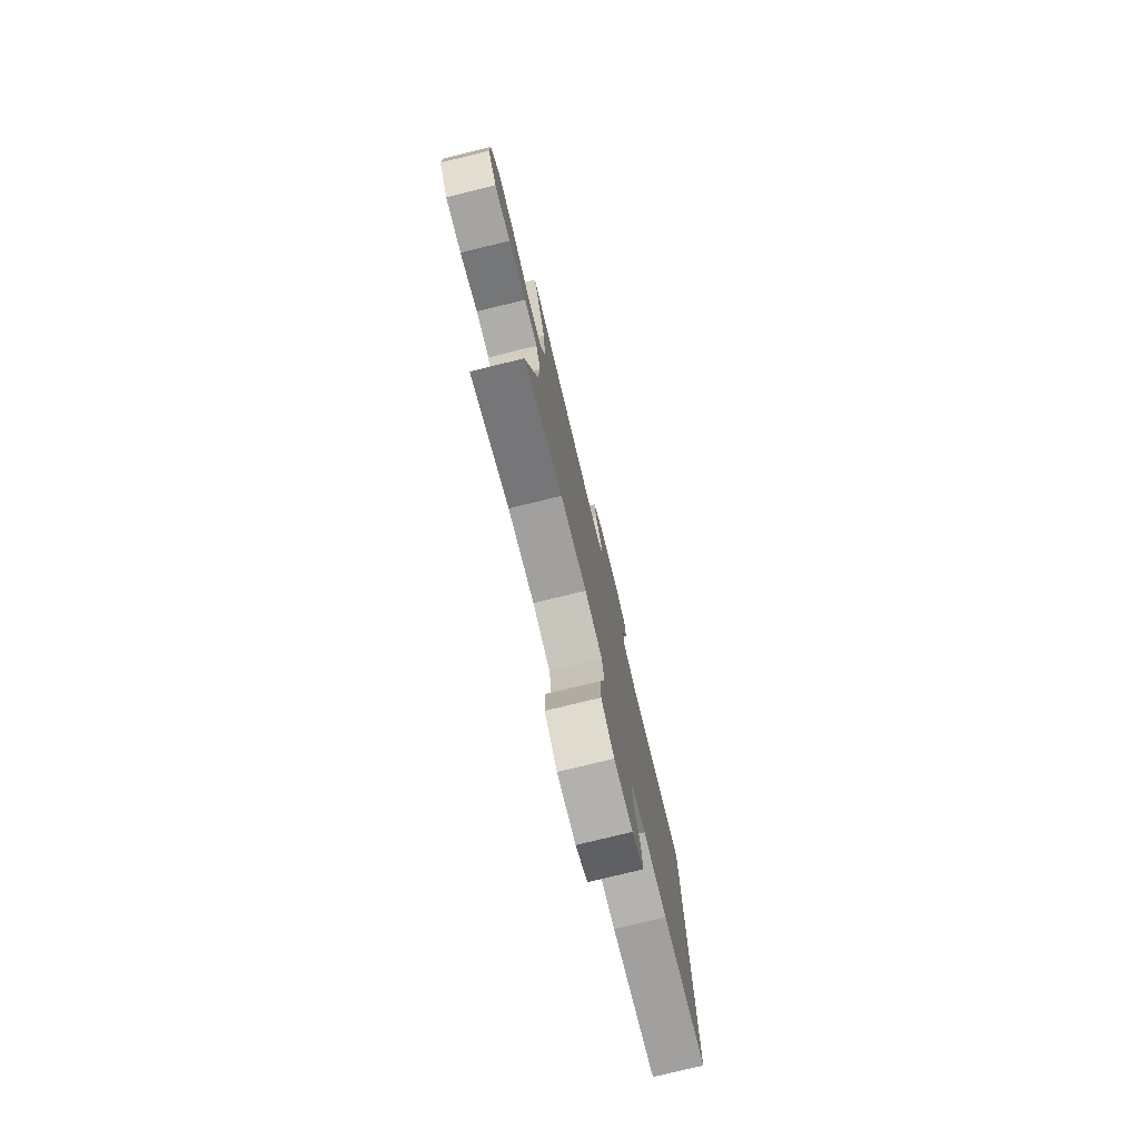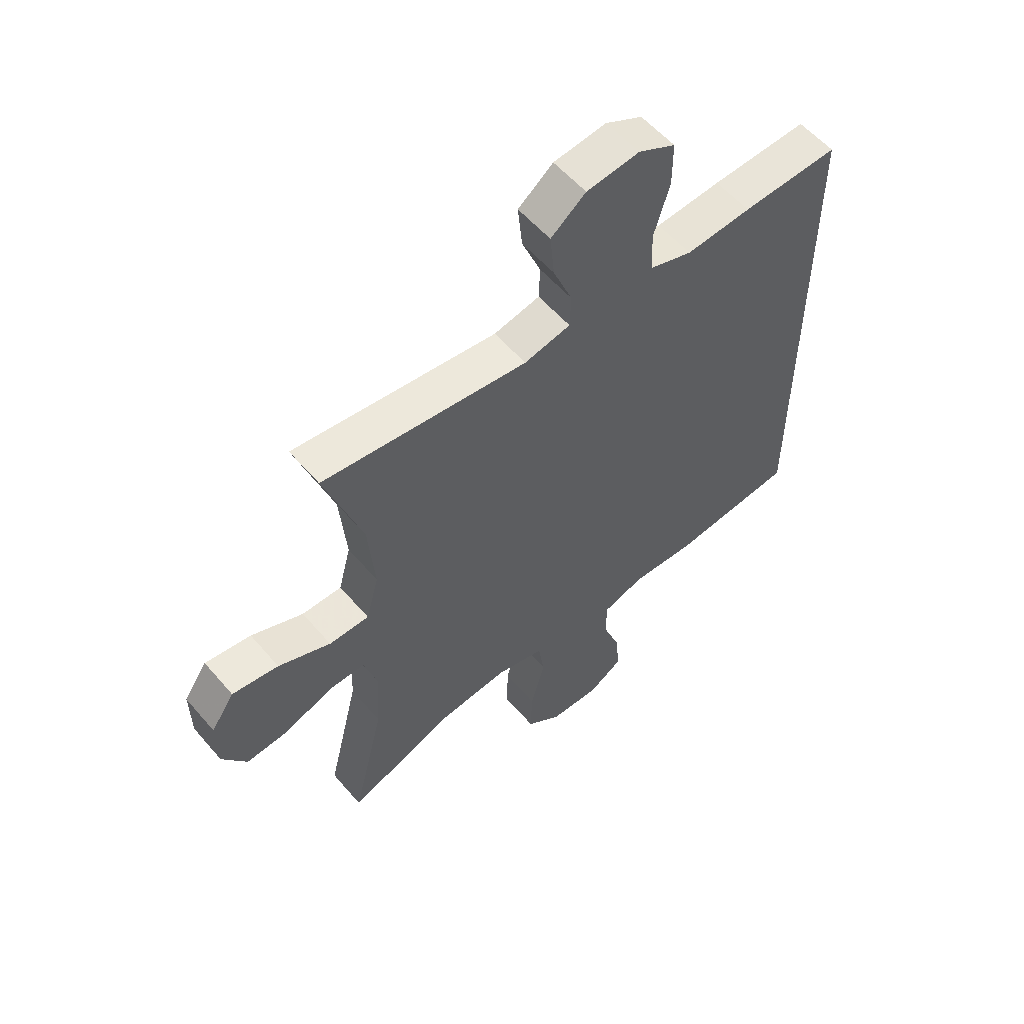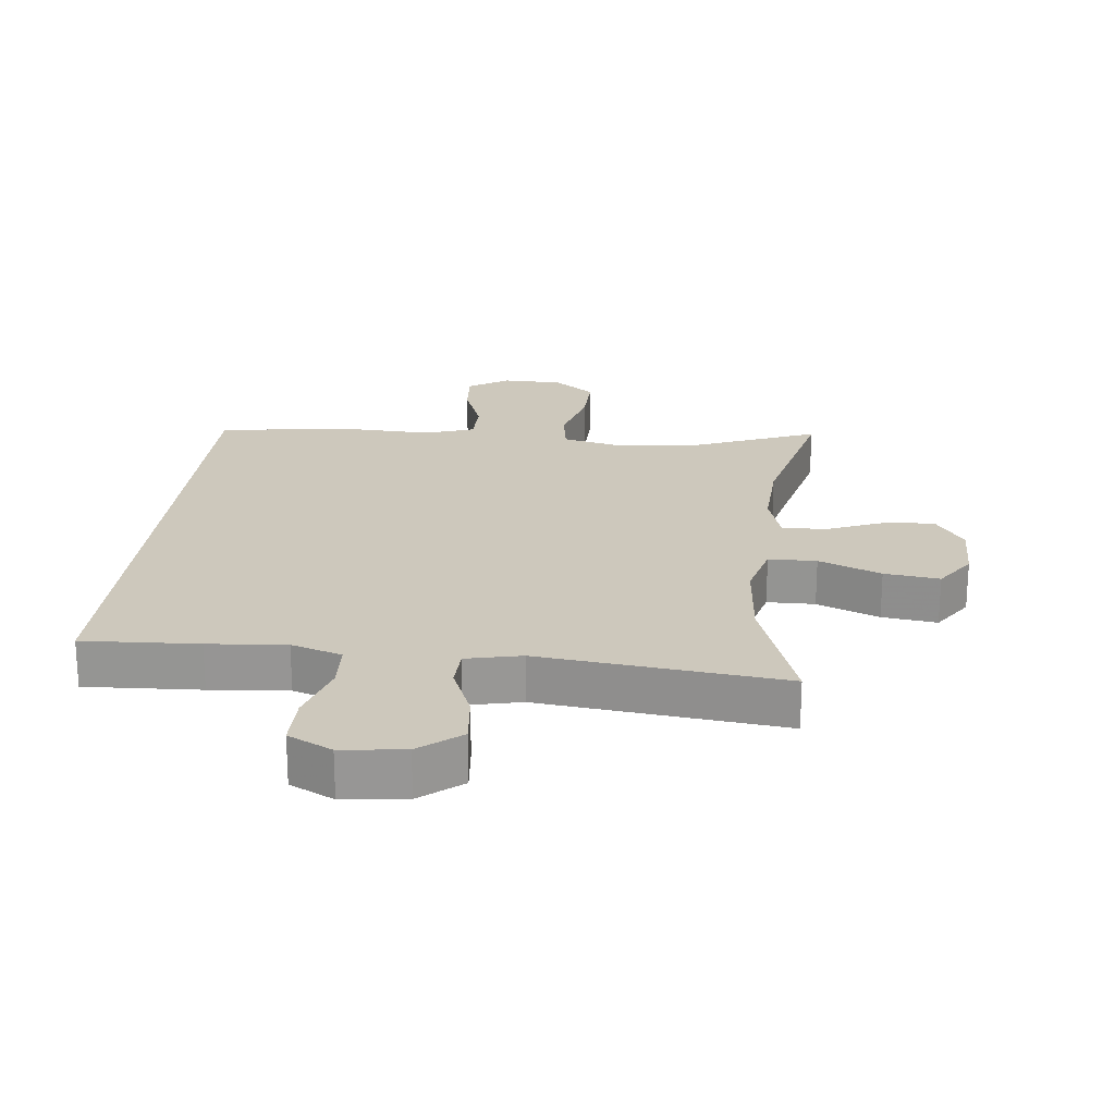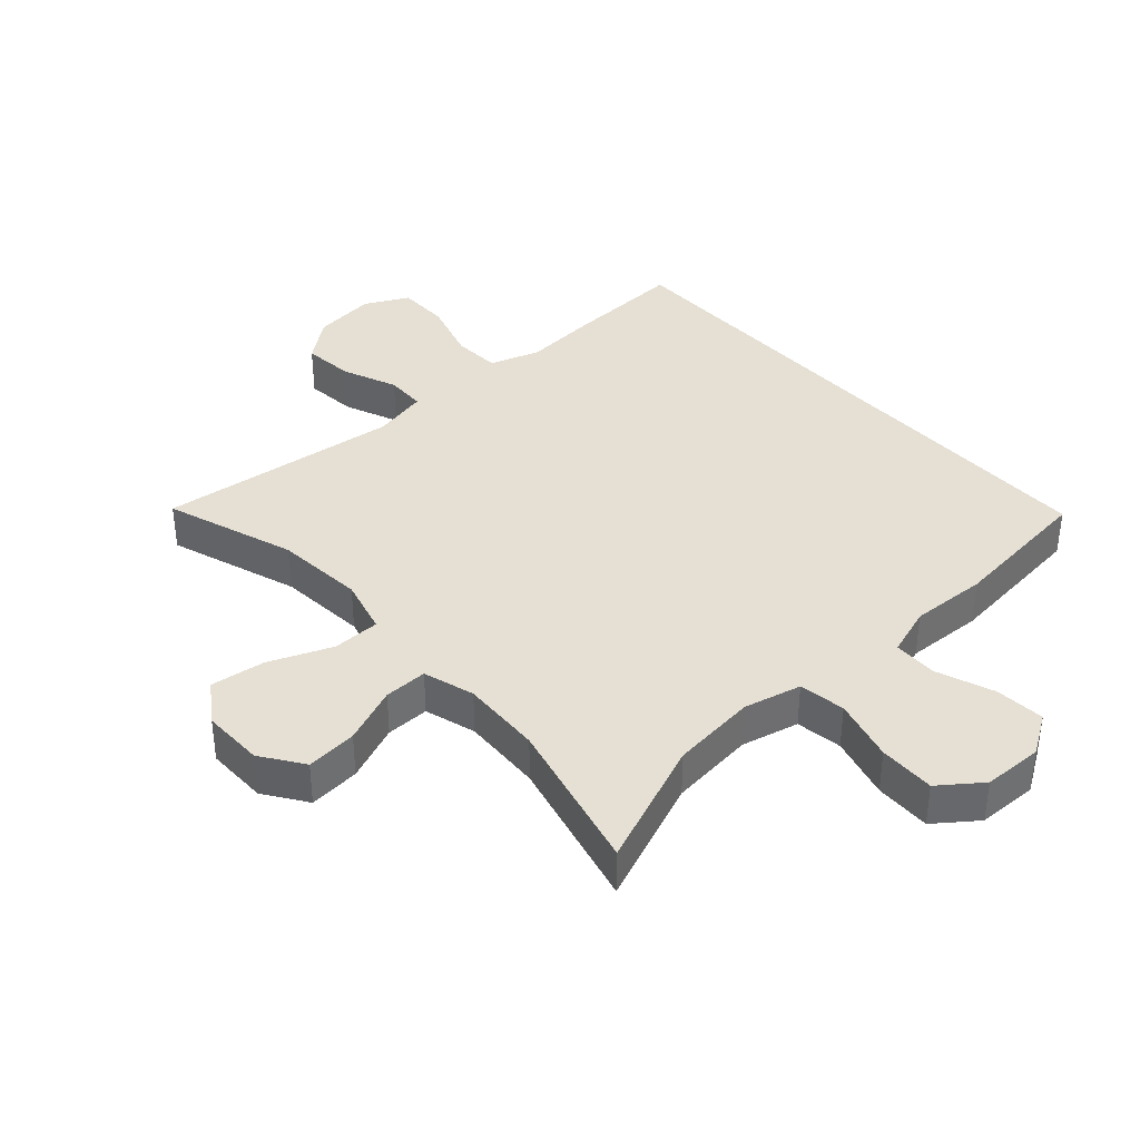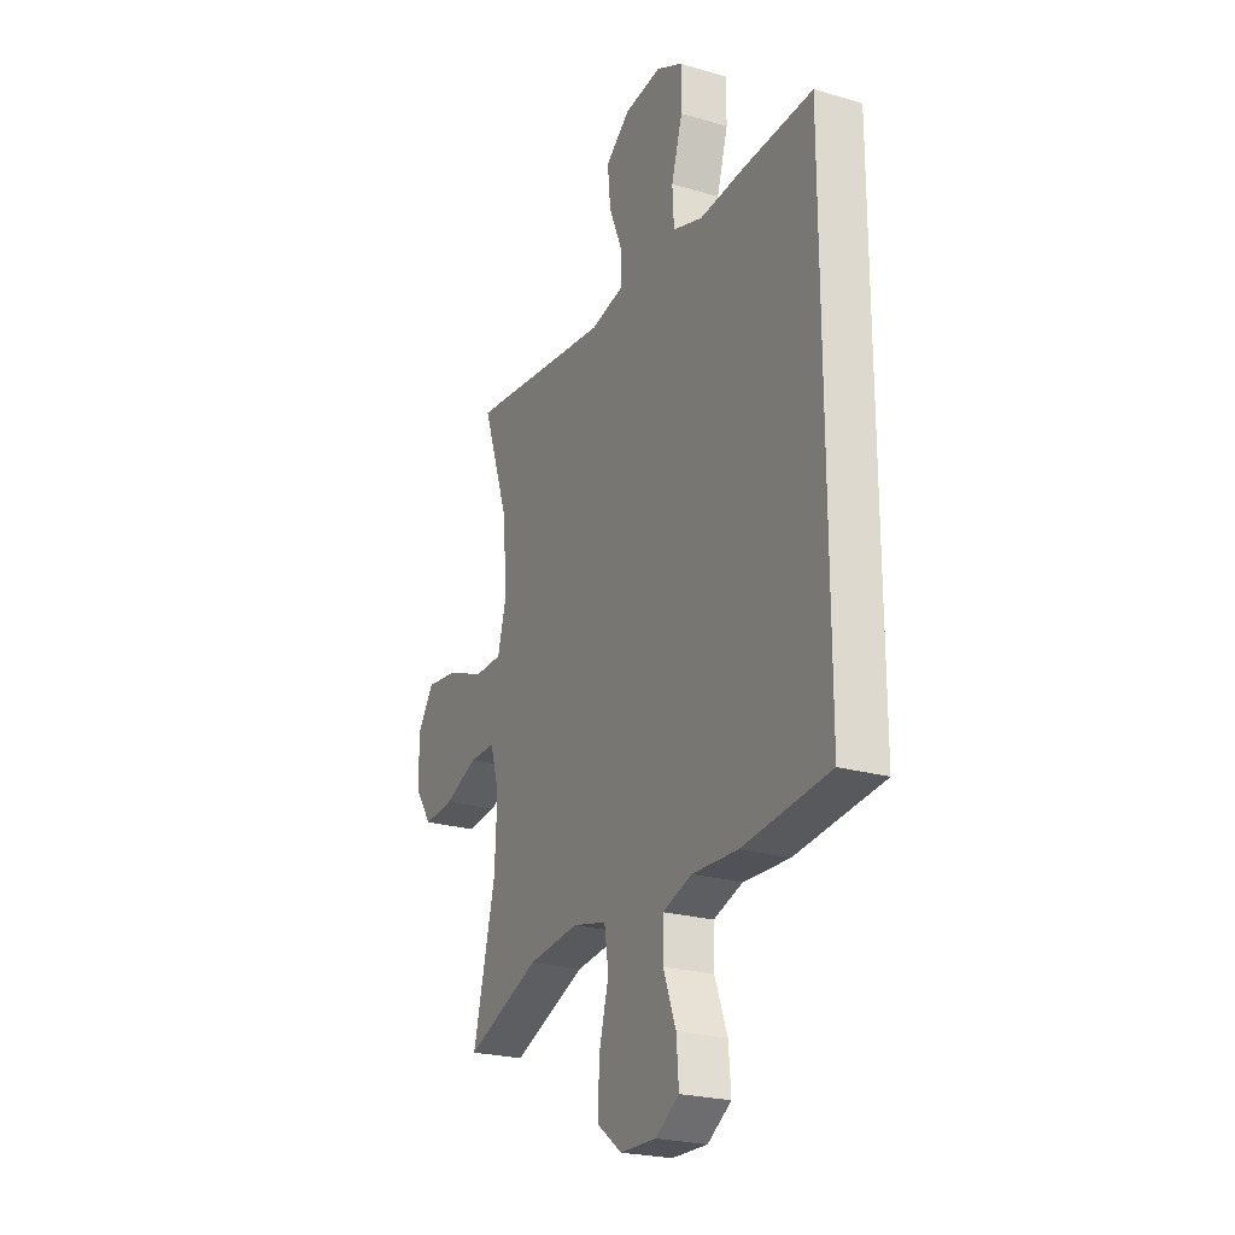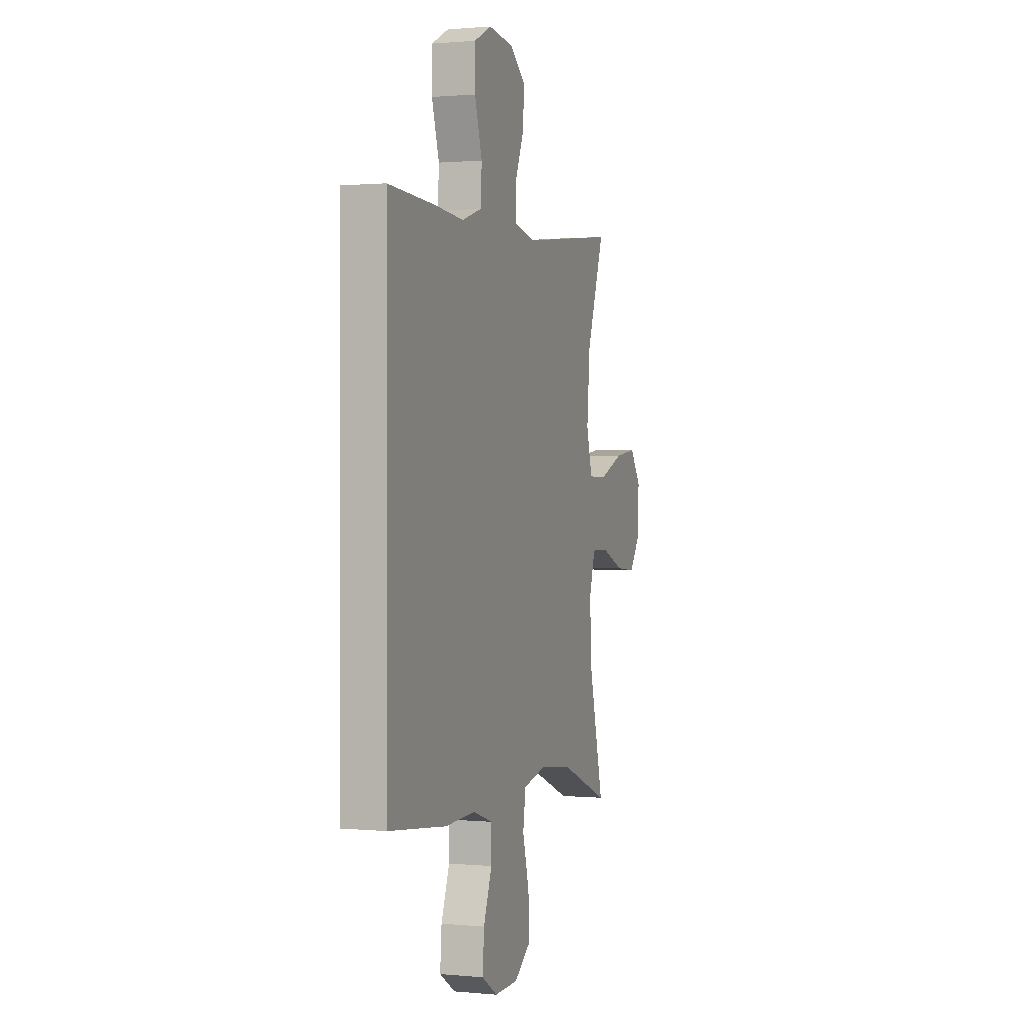
<metadata>
{"format":"obj","ext":"obj","renderer":"f3d","projection":"perspective","resolution":1024,"background":"white","views":[{"elev":-78.0,"azim":103.7,"up":"+Z"},{"elev":56.6,"azim":140.0,"up":"+Z"},{"elev":22.2,"azim":6.2,"up":"+Y"},{"elev":38.0,"azim":138.2,"up":"+Y"},{"elev":-23.6,"azim":-116.1,"up":"+Z"},{"elev":0.9,"azim":-70.7,"up":"+Z"}]}
</metadata>
<code>
v -0.5 0.07 0.476
v -0.322 0.07 0.467
v -0.202 0.07 0.457
v -0.124 0.07 0.482
v -0.12 0.07 0.556
v -0.149 0.07 0.652
v -0.149 0.07 0.733
v -0.081 0.07 0.767
v 0.016 0.07 0.755
v 0.08 0.07 0.704
v 0.072 0.07 0.624
v 0.037 0.07 0.539
v 0.039 0.07 0.477
v 0.124 0.07 0.458
v 0.5 0.07 0.5
v 0.431 0.07 0.299
v 0.419 0.07 0.161
v 0.442 0.07 0.074
v 0.516 0.07 0.073
v 0.612 0.07 0.112
v 0.697 0.07 0.123
v 0.74 0.07 0.06
v 0.739 0.07 -0.036
v 0.694 0.07 -0.101
v 0.615 0.07 -0.094
v 0.527 0.07 -0.058
v 0.46 0.07 -0.057
v 0.436 0.07 -0.136
v 0.442 0.07 -0.261
v 0.5 0.07 -0.5
v 0.307 0.07 -0.422
v 0.175 0.07 -0.407
v 0.086 0.07 -0.428
v 0.075 0.07 -0.5
v 0.101 0.07 -0.598
v 0.103 0.07 -0.685
v 0.039 0.07 -0.733
v -0.054 0.07 -0.735
v -0.116 0.07 -0.695
v -0.11 0.07 -0.618
v -0.077 0.07 -0.53
v -0.078 0.07 -0.461
v -0.154 0.07 -0.435
v -0.273 0.07 -0.44
v -0.5 0.07 -0.414
v -0.5 0 0.476
v -0.322 0 0.467
v -0.202 0 0.457
v -0.124 0 0.482
v -0.12 0 0.556
v -0.149 0 0.652
v -0.149 0 0.733
v -0.081 0 0.767
v 0.016 0 0.755
v 0.08 0 0.704
v 0.072 0 0.624
v 0.037 0 0.539
v 0.039 0 0.477
v 0.124 0 0.458
v 0.5 0 0.5
v 0.431 0 0.299
v 0.419 0 0.161
v 0.442 0 0.074
v 0.516 0 0.073
v 0.612 0 0.112
v 0.697 0 0.123
v 0.74 0 0.06
v 0.739 0 -0.036
v 0.694 0 -0.101
v 0.615 0 -0.094
v 0.527 0 -0.058
v 0.46 0 -0.057
v 0.436 0 -0.136
v 0.442 0 -0.261
v 0.5 0 -0.5
v 0.307 0 -0.422
v 0.175 0 -0.407
v 0.086 0 -0.428
v 0.075 0 -0.5
v 0.101 0 -0.598
v 0.103 0 -0.685
v 0.039 0 -0.733
v -0.054 0 -0.735
v -0.116 0 -0.695
v -0.11 0 -0.618
v -0.077 0 -0.53
v -0.078 0 -0.461
v -0.154 0 -0.435
v -0.273 0 -0.44
v -0.5 0 -0.414
f 1 2 3
f 45 1 3
f 44 45 3
f 43 44 3
f 42 43 3 4
f 39 40 41
f 38 39 41
f 37 38 41
f 36 37 41
f 35 36 41
f 34 35 41
f 33 34 41 42
f 42 4 5
f 33 42 5
f 32 33 5
f 29 30 31
f 5 6 7
f 32 5 7
f 31 32 7
f 29 31 7
f 28 29 7
f 24 25 26
f 23 24 26
f 22 23 26
f 21 22 26
f 20 21 26
f 19 20 26
f 18 19 26 27
f 17 18 27 28
f 14 15 16
f 13 14 16 17
f 10 11 12
f 9 10 12
f 8 9 12
f 7 8 12
f 7 12 13
f 28 7 13
f 13 17 28
f 48 47 46
f 48 46 90
f 48 90 89
f 48 89 88
f 49 48 88 87
f 86 85 84
f 86 84 83
f 86 83 82
f 86 82 81
f 86 81 80
f 86 80 79
f 87 86 79 78
f 50 49 87
f 50 87 78
f 50 78 77
f 76 75 74
f 52 51 50
f 52 50 77
f 52 77 76
f 52 76 74
f 52 74 73
f 71 70 69
f 71 69 68
f 71 68 67
f 71 67 66
f 71 66 65
f 71 65 64
f 72 71 64 63
f 73 72 63 62
f 61 60 59
f 62 61 59 58
f 57 56 55
f 57 55 54
f 57 54 53
f 57 53 52
f 58 57 52
f 58 52 73
f 73 62 58
f 1 46 47 2
f 2 47 48 3
f 3 48 49 4
f 4 49 50 5
f 5 50 51 6
f 6 51 52 7
f 7 52 53 8
f 8 53 54 9
f 9 54 55 10
f 10 55 56 11
f 11 56 57 12
f 12 57 58 13
f 13 58 59 14
f 14 59 60 15
f 15 60 61 16
f 16 61 62 17
f 17 62 63 18
f 18 63 64 19
f 19 64 65 20
f 20 65 66 21
f 21 66 67 22
f 22 67 68 23
f 23 68 69 24
f 24 69 70 25
f 25 70 71 26
f 26 71 72 27
f 27 72 73 28
f 28 73 74 29
f 29 74 75 30
f 30 75 76 31
f 31 76 77 32
f 32 77 78 33
f 33 78 79 34
f 34 79 80 35
f 35 80 81 36
f 36 81 82 37
f 37 82 83 38
f 38 83 84 39
f 39 84 85 40
f 40 85 86 41
f 41 86 87 42
f 42 87 88 43
f 43 88 89 44
f 44 89 90 45
f 45 90 46 1

</code>
